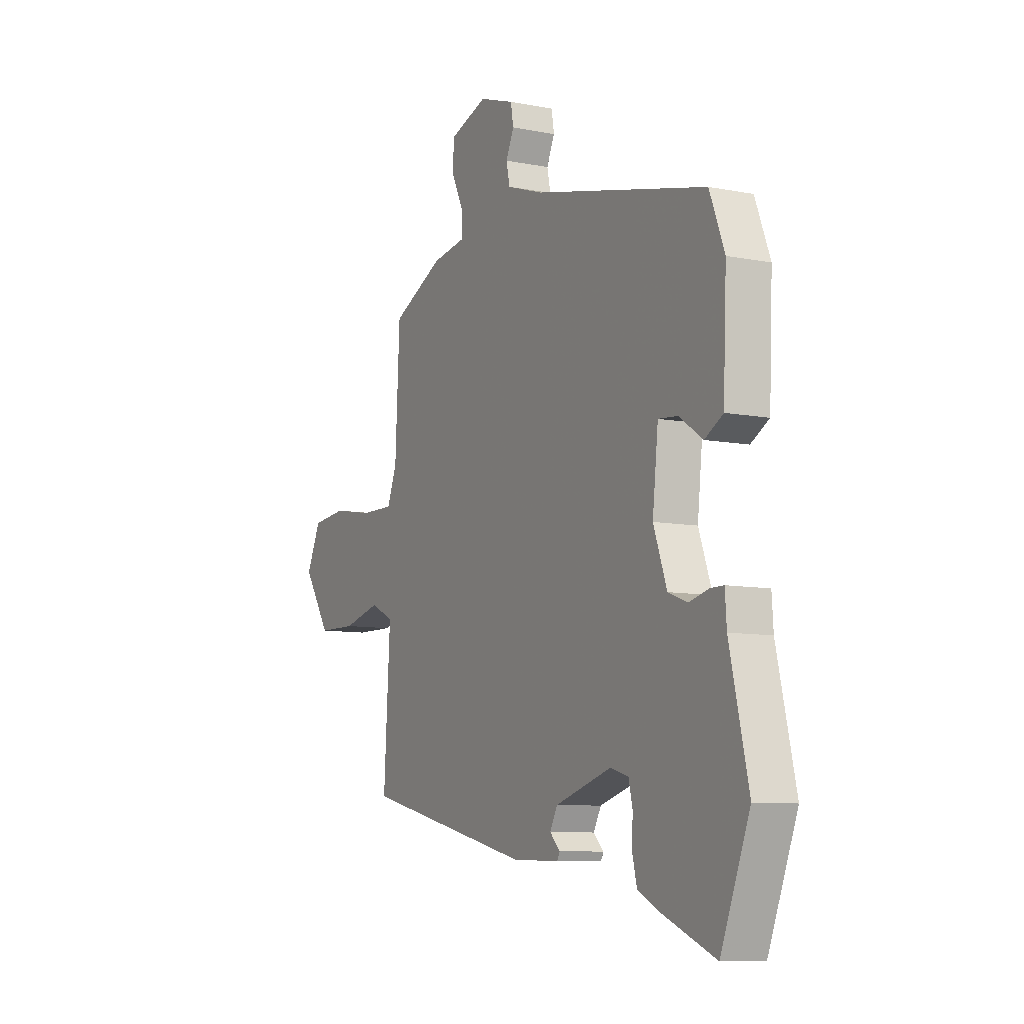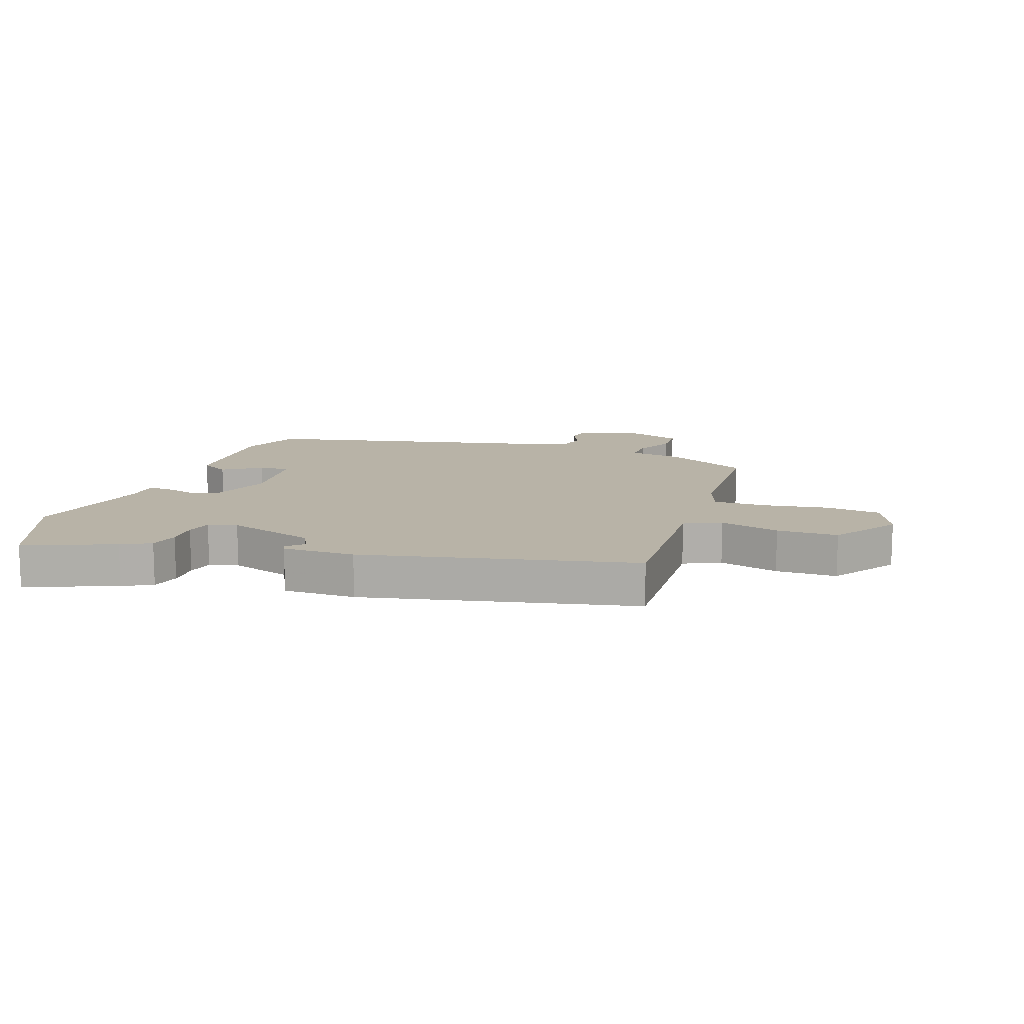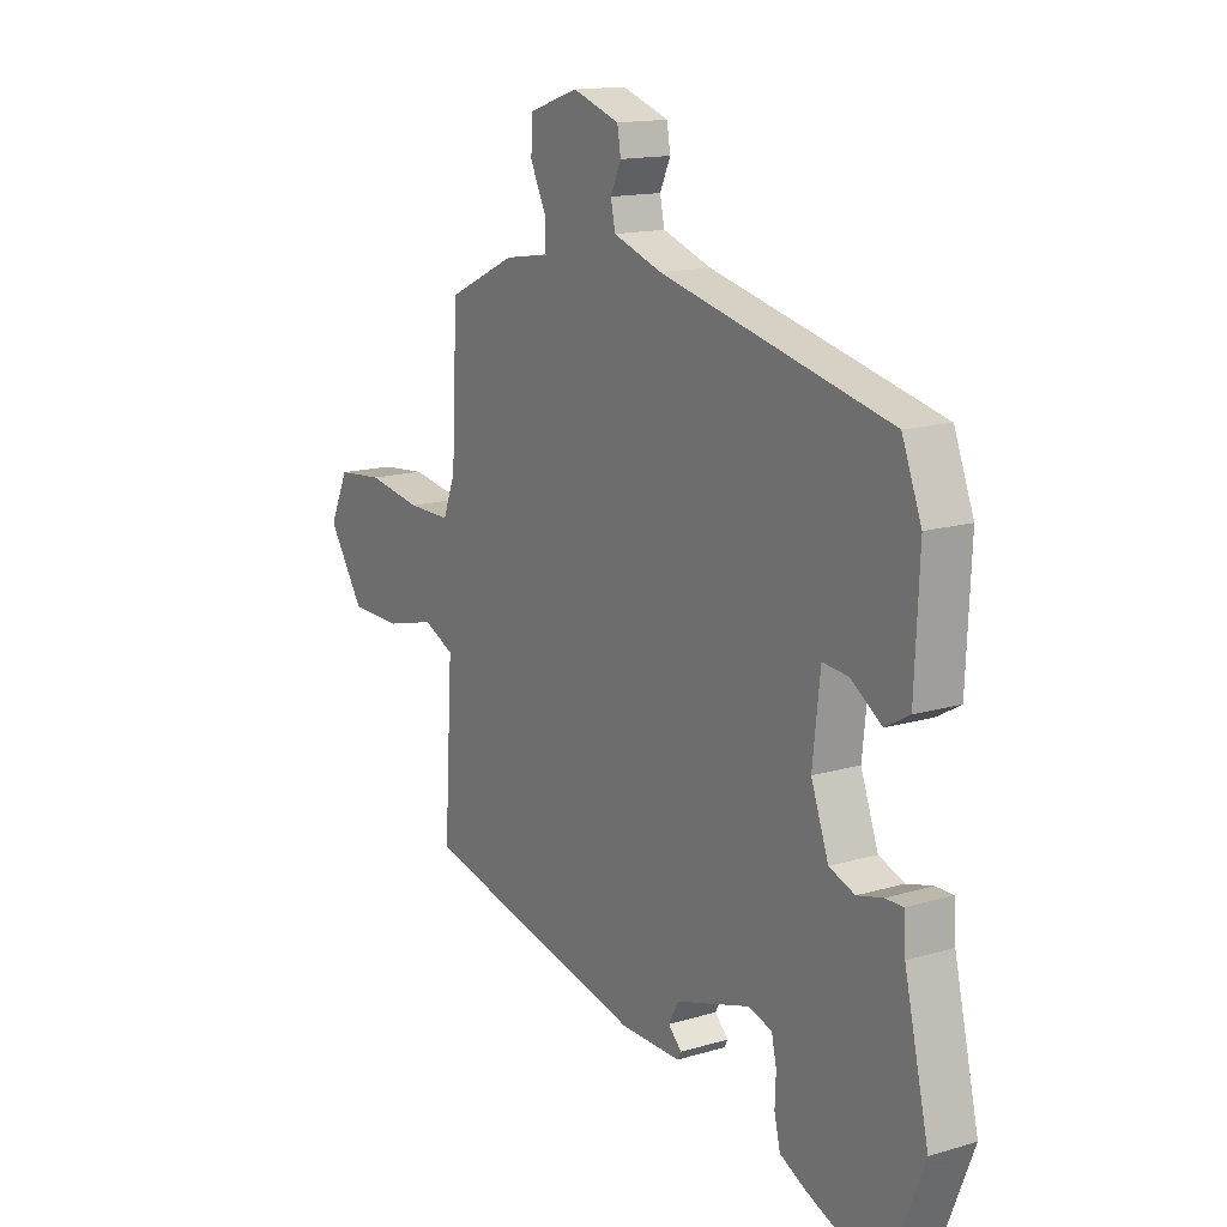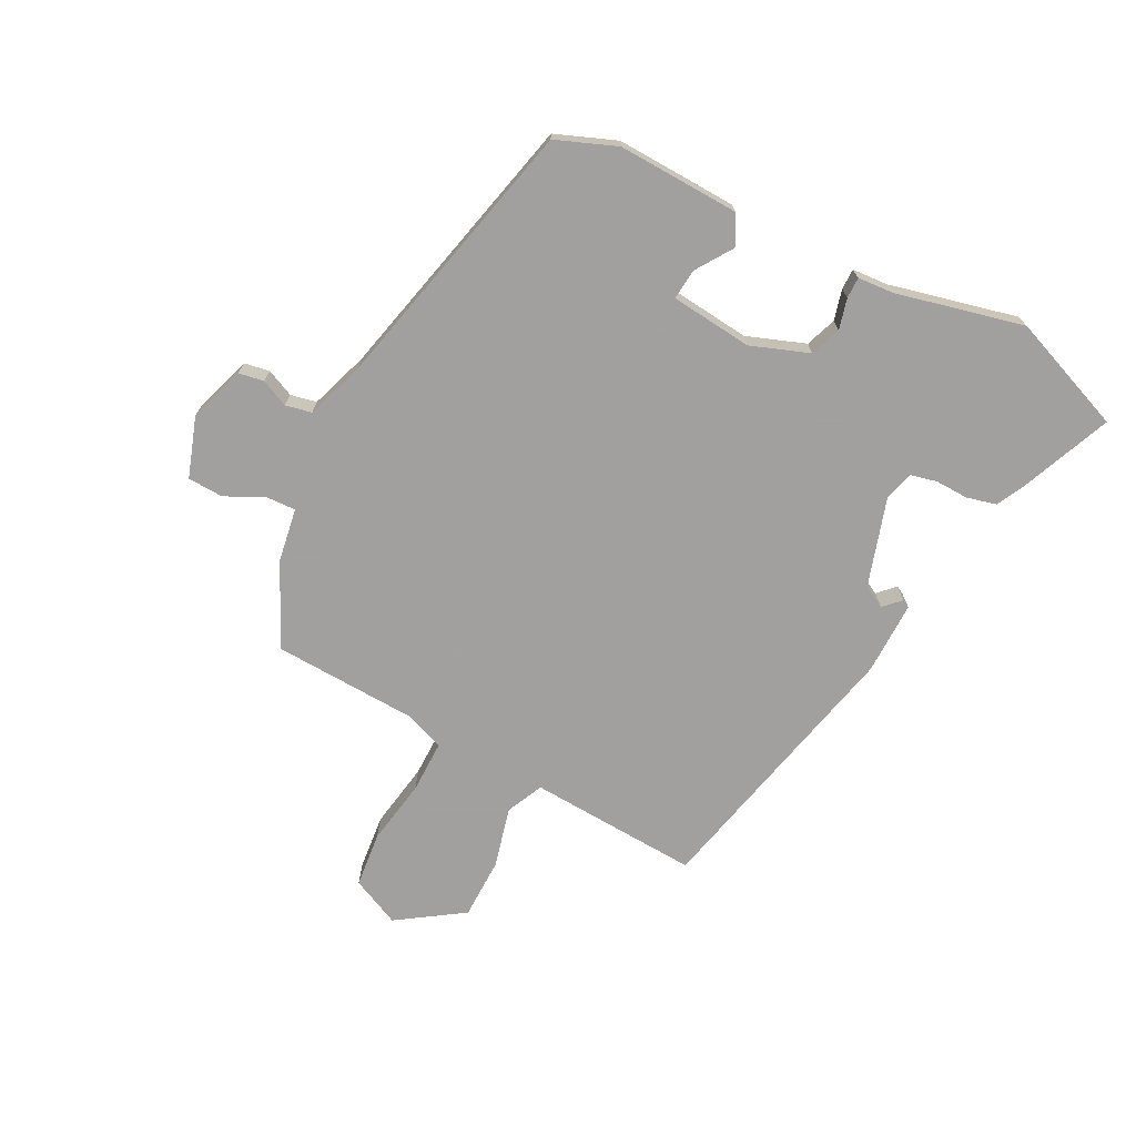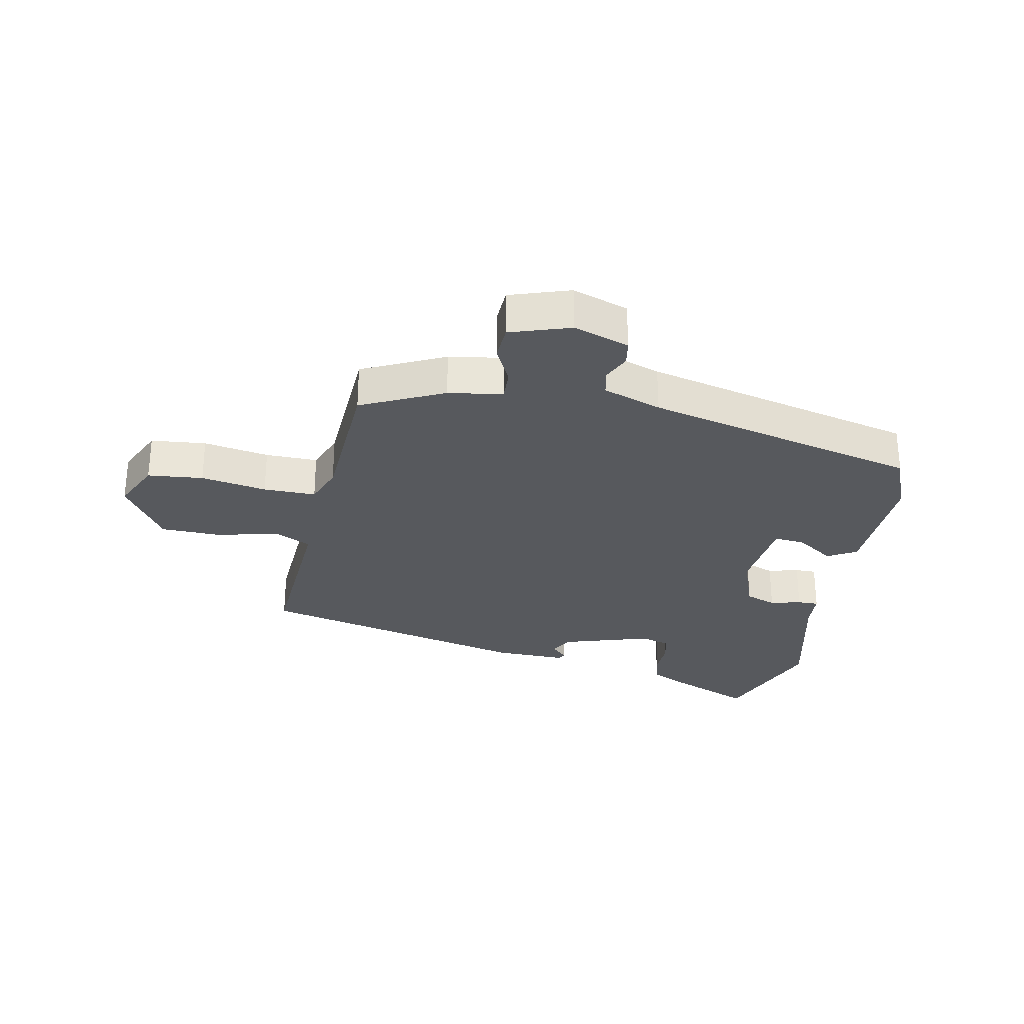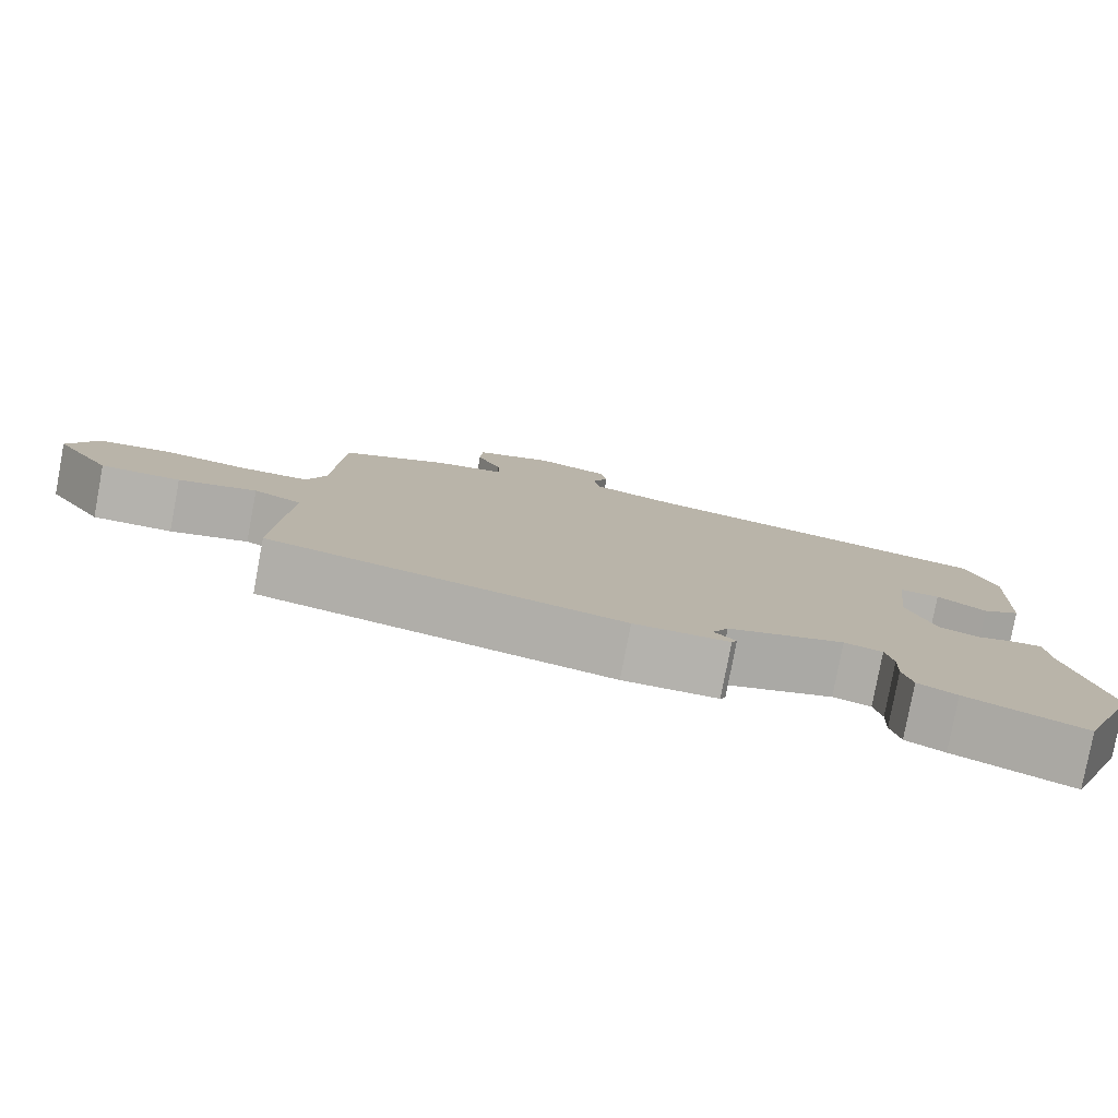
<metadata>
{"format":"obj","ext":"obj","renderer":"f3d","projection":"perspective","resolution":1024,"background":"white","views":[{"elev":-8.8,"azim":62.2,"up":"+Z"},{"elev":12.8,"azim":-160.0,"up":"+Y"},{"elev":14.8,"azim":57.3,"up":"+Z"},{"elev":-71.9,"azim":63.1,"up":"+Y"},{"elev":-29.2,"azim":-11.1,"up":"+Y"},{"elev":-79.4,"azim":-10.6,"up":"+Z"}]}
</metadata>
<code>
v -0.473 0.07 0.428
v -0.336 0.07 0.493
v -0.246 0.07 0.507
v -0.248 0.07 0.557
v -0.279 0.07 0.621
v -0.276 0.07 0.68
v -0.176 0.07 0.713
v -0.083 0.07 0.681
v -0.076 0.07 0.639
v -0.097 0.07 0.593
v -0.088 0.07 0.55
v 0.009 0.07 0.516
v 0.465 0.07 0.406
v 0.504 0.07 0.305
v 0.495 0.07 0.103
v 0.447 0.07 0.076
v 0.385 0.07 0.118
v 0.334 0.07 0.123
v 0.319 0.07 -0.013
v 0.354 0.07 -0.11
v 0.405 0.07 -0.129
v 0.456 0.07 -0.116
v 0.491 0.07 -0.116
v 0.495 0.07 -0.176
v 0.544 0.07 -0.388
v 0.468 0.07 -0.58
v 0.32 0.07 -0.518
v 0.271 0.07 -0.493
v 0.259 0.07 -0.444
v 0.261 0.07 -0.389
v 0.251 0.07 -0.345
v 0.203 0.07 -0.331
v 0.055 0.07 -0.376
v 0.035 0.07 -0.413
v 0.062 0.07 -0.44
v 0.055 0.07 -0.453
v -0.066 0.07 -0.451
v -0.518 0.07 -0.345
v -0.511 0.07 -0.226
v -0.501 0.07 -0.062
v -0.562 0.07 -0.033
v -0.662 0.07 -0.058
v -0.764 0.07 -0.056
v -0.836 0.07 0.053
v -0.798 0.07 0.134
v -0.706 0.07 0.143
v -0.597 0.07 0.124
v -0.51 0.07 0.123
v -0.485 0.07 0.188
v -0.473 0 0.428
v -0.336 0 0.493
v -0.246 0 0.507
v -0.248 0 0.557
v -0.279 0 0.621
v -0.276 0 0.68
v -0.176 0 0.713
v -0.083 0 0.681
v -0.076 0 0.639
v -0.097 0 0.593
v -0.088 0 0.55
v 0.009 0 0.516
v 0.465 0 0.406
v 0.504 0 0.305
v 0.495 0 0.103
v 0.447 0 0.076
v 0.385 0 0.118
v 0.334 0 0.123
v 0.319 0 -0.013
v 0.354 0 -0.11
v 0.405 0 -0.129
v 0.456 0 -0.116
v 0.491 0 -0.116
v 0.495 0 -0.176
v 0.544 0 -0.388
v 0.468 0 -0.58
v 0.32 0 -0.518
v 0.271 0 -0.493
v 0.259 0 -0.444
v 0.261 0 -0.389
v 0.251 0 -0.345
v 0.203 0 -0.331
v 0.055 0 -0.376
v 0.035 0 -0.413
v 0.062 0 -0.44
v 0.055 0 -0.453
v -0.066 0 -0.451
v -0.518 0 -0.345
v -0.511 0 -0.226
v -0.501 0 -0.062
v -0.562 0 -0.033
v -0.662 0 -0.058
v -0.764 0 -0.056
v -0.836 0 0.053
v -0.798 0 0.134
v -0.706 0 0.143
v -0.597 0 0.124
v -0.51 0 0.123
v -0.485 0 0.188
f 44 45 46 47
f 44 47 48
f 41 42 43 44
f 41 44 48
f 40 41 48 49
f 38 39 40 49
f 34 35 36 37
f 33 34 37 38
f 32 33 38 49
f 27 28 29 30
f 27 30 31
f 24 25 26 27
f 24 27 31
f 21 22 23 24
f 20 21 24 31
f 19 20 31 32
f 14 15 16 17
f 12 13 14 17
f 11 12 17 18
f 7 8 9 10
f 7 10 11
f 4 5 6 7
f 3 4 7 11
f 49 1 2 3
f 18 19 32 49
f 3 11 18 49
f 96 95 94 93
f 97 96 93
f 93 92 91 90
f 97 93 90
f 98 97 90 89
f 98 89 88 87
f 86 85 84 83
f 87 86 83 82
f 98 87 82 81
f 79 78 77 76
f 80 79 76
f 76 75 74 73
f 80 76 73
f 73 72 71 70
f 80 73 70 69
f 81 80 69 68
f 66 65 64 63
f 66 63 62 61
f 67 66 61 60
f 59 58 57 56
f 60 59 56
f 56 55 54 53
f 60 56 53 52
f 52 51 50 98
f 98 81 68 67
f 98 67 60 52
f 1 50 51 2
f 2 51 52 3
f 3 52 53 4
f 4 53 54 5
f 5 54 55 6
f 6 55 56 7
f 7 56 57 8
f 8 57 58 9
f 9 58 59 10
f 10 59 60 11
f 11 60 61 12
f 12 61 62 13
f 13 62 63 14
f 14 63 64 15
f 15 64 65 16
f 16 65 66 17
f 17 66 67 18
f 18 67 68 19
f 19 68 69 20
f 20 69 70 21
f 21 70 71 22
f 22 71 72 23
f 23 72 73 24
f 24 73 74 25
f 25 74 75 26
f 26 75 76 27
f 27 76 77 28
f 28 77 78 29
f 29 78 79 30
f 30 79 80 31
f 31 80 81 32
f 32 81 82 33
f 33 82 83 34
f 34 83 84 35
f 35 84 85 36
f 36 85 86 37
f 37 86 87 38
f 38 87 88 39
f 39 88 89 40
f 40 89 90 41
f 41 90 91 42
f 42 91 92 43
f 43 92 93 44
f 44 93 94 45
f 45 94 95 46
f 46 95 96 47
f 47 96 97 48
f 48 97 98 49
f 49 98 50 1

</code>
